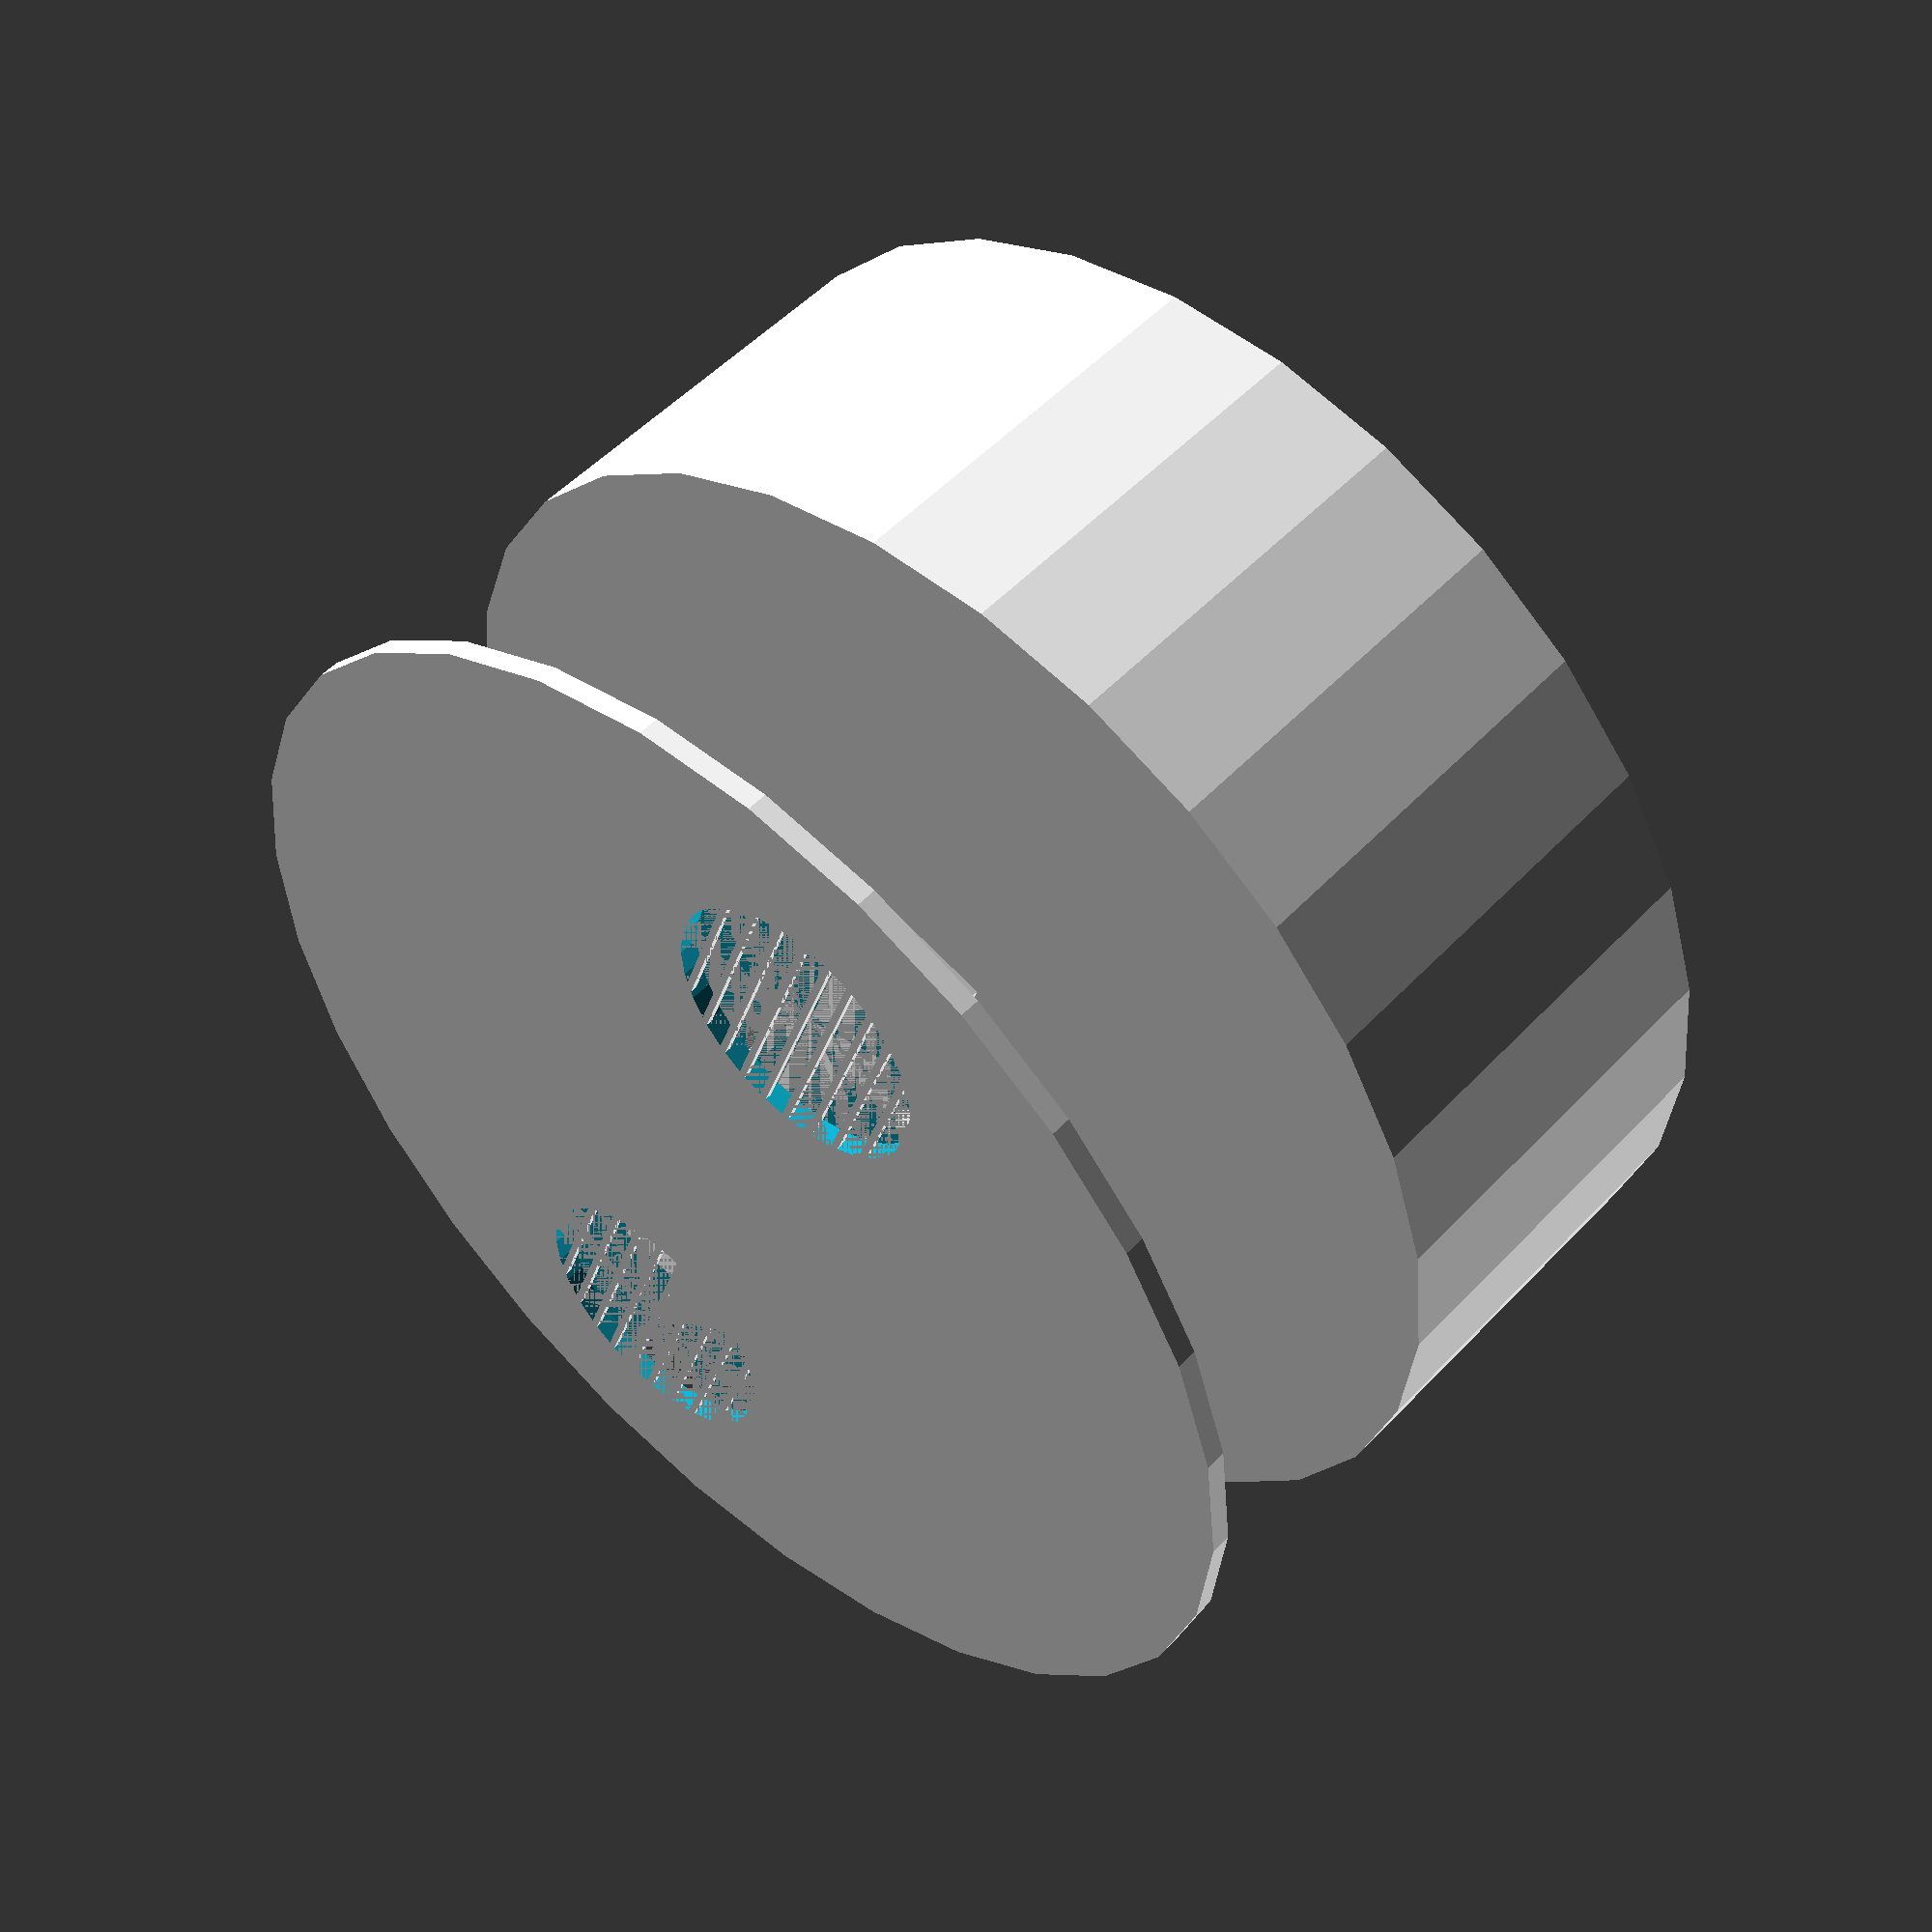
<openscad>
ombo_r = 88;

ombo_trychtyr_r1 = ombo_r;
ombo_trychtyr_r2 = 80;
ombo_trychtyr_r3 = 3;
ombo_trychtyr_h = 60;

ombo_clunek_g = 2;  // tloustka sten
ombo_clunek_d1 = 40; // delka jedne strany clunku
ombo_clunek_d2 = ombo_clunek_g; // sirka prostredku
ombo_clunek_h = 19; // vyska clunku (vcetne vysky podlahy)
ombo_clunek_w = 20; // sirka clunku
ombo_clunek_r_diry = 1;

ombo_clunek_d = ombo_clunek_d1 * 2 + ombo_clunek_d2;

ombo_spodek_r_vnejsi = ombo_r;
ombo_spodek_r_vnitrni = 80;
ombo_spodek_h_podlahy = 3;
ombo_spodek_h_clunku = 13; // vyska clunku nad podlahou

module ombo_trychtyr() {
  difference() {
    cylinder(r=ombo_trychtyr_r1, h=ombo_trychtyr_h);
    translate([0, 0, -0.01])
    cylinder(r2=ombo_trychtyr_r2, r1=ombo_trychtyr_r3, h=ombo_trychtyr_h + 0.02);
  }
}
translate([0, 0, 40])
ombo_trychtyr();

// https://cs.wikipedia.org/wiki/Sr%C3%A1%C5%BEkom%C4%9Br#/media/Soubor:Interior_tipping_bucket.JPG
module ombo_clunek() {
  module stena() {
    translate([0, ombo_clunek_g/2, 0]) // kvuli rotaci to neni vycentrovany
      rotate([90, 0, 0]) // exrude to polozi do xy planu, ja to chci nastojato
        linear_extrude(ombo_clunek_g)
          polygon([
            [ombo_clunek_d2/2, ombo_clunek_g/2],
            [ombo_clunek_d2/2, ombo_clunek_h],
            [ombo_clunek_d1 + ombo_clunek_d2/2, ombo_clunek_g/2]
          ]);
  }
  module steny() {
    translate([0, ombo_clunek_g/2-ombo_clunek_w/2, 0])
      stena();
    translate([0, -ombo_clunek_g/2+ombo_clunek_w/2, 0])
      stena();
  }

  translate([0, 0, -ombo_clunek_g/2])
    difference() {
      union() {
        translate([0, 0, ombo_clunek_g/2])
          rotate([0, 90, 90])
            cylinder(r=ombo_clunek_g, h=ombo_clunek_w, center=true);

        cube([ombo_clunek_d, ombo_clunek_w, ombo_clunek_g], center=true);
        translate([0, 0, ombo_clunek_h/2])
          cube([ombo_clunek_d2, ombo_clunek_w, ombo_clunek_h], center=true);

        steny();
        rotate([0, 0, 180])
          steny();
      }
      translate([0, 0, ombo_clunek_g/2])
        rotate([0, 90, 90])
          cylinder(r=ombo_clunek_r_diry, h=2*ombo_clunek_w, center=true);
    }
}
// ombo_clunek();

module ombo_dira() {
  pocet_car = 10;
  difference() {
    cylinder(r=20, h=ombo_spodek_h_podlahy);
    for (i=[0:pocet_car-1]) {
      translate([0, -20+(i/pocet_car*40), 0]) {
        cube([41, 1, 2], center=true);
      }
    }
  }
}

module ombo_spodek() {
  translate([0, 0, -ombo_spodek_h_podlahy])
    difference() {
      cylinder(r=ombo_spodek_r_vnejsi, h=ombo_spodek_h_podlahy);
      translate([50, 0, 0])
        ombo_dira();
      translate([-50, 0, 0])
        ombo_dira();
    }
  translate([0, 0, ombo_spodek_h_clunku])
    rotate([0, 18, 0])
      ombo_clunek();

  // translate([-22, 0, 6])
  //   cube([5, 1.5*ombo_clunek_w, 10], center=true);
  // translate([22, 0, 6])
  //   cube([5, 1.5*ombo_clunek_w, 10], center=true);

  module drzak() {
    a = 20;
    g = 4;
    translate([0, g/2, 0])
    rotate([90, 0, 0])
    linear_extrude(g)
      polygon([
        [-a, 0],
        [a, 0],
        [0, ombo_spodek_h_clunku * 4/3]
      ]);
  }

  difference() {
    union() {
      translate([0, 3/2+ombo_clunek_w/2+1, 0])
        drzak();
      translate([0, -(3/2+ombo_clunek_w/2+1), 0])
        drzak();
    }
    translate([0, 0, ombo_spodek_h_clunku])
      rotate([0, 90, 90])
        cylinder(r=ombo_clunek_r_diry, h=2*ombo_clunek_w, center=true);
  }

}
ombo_spodek();

</openscad>
<views>
elev=308.3 azim=71.7 roll=221.5 proj=p view=solid
</views>
